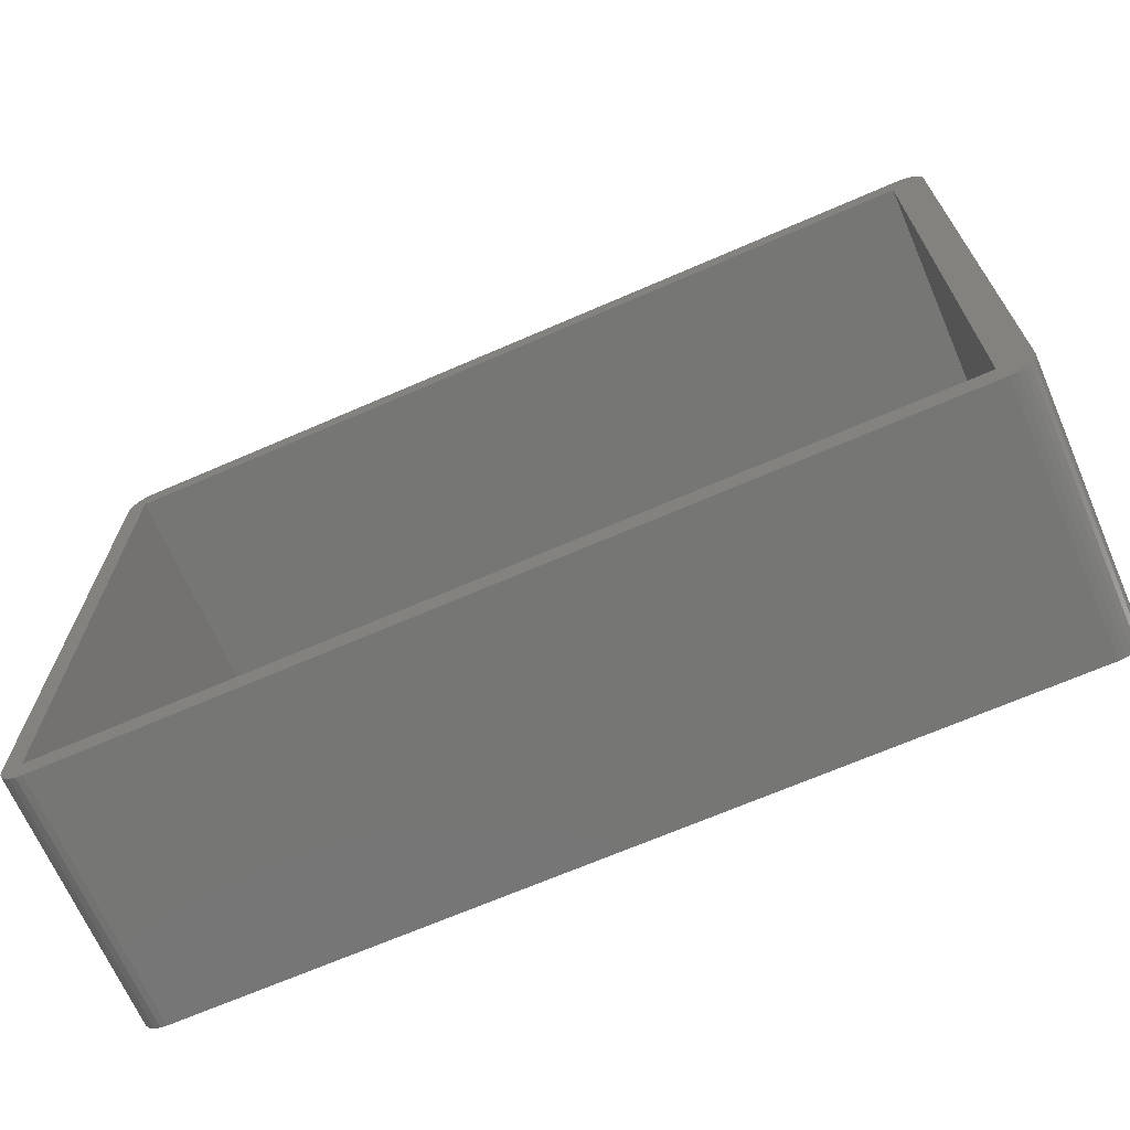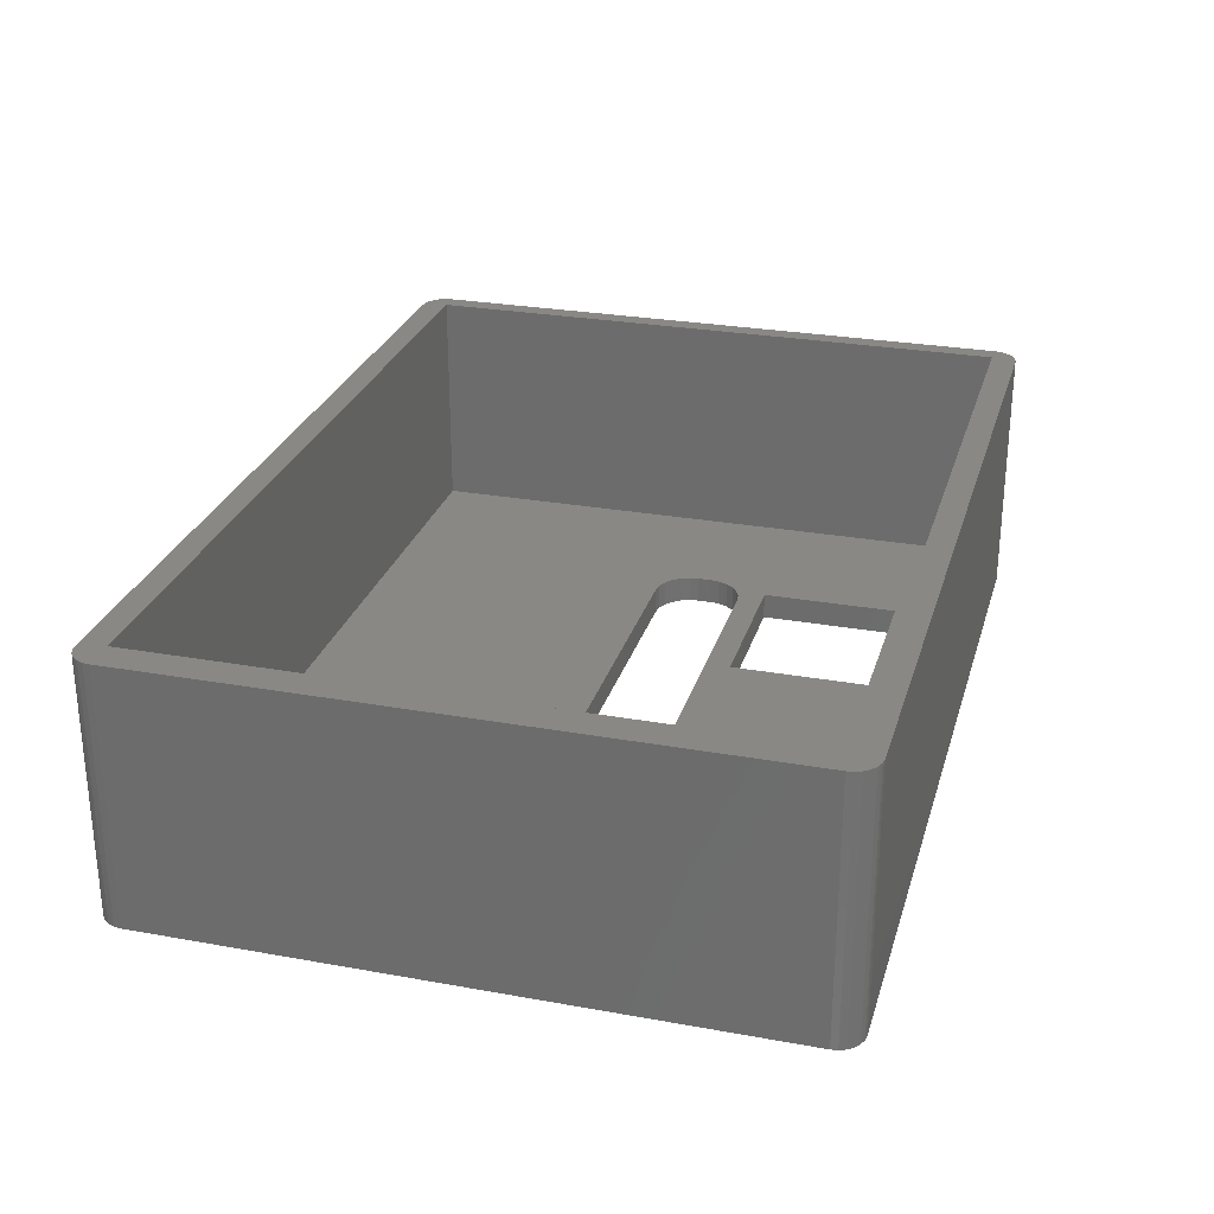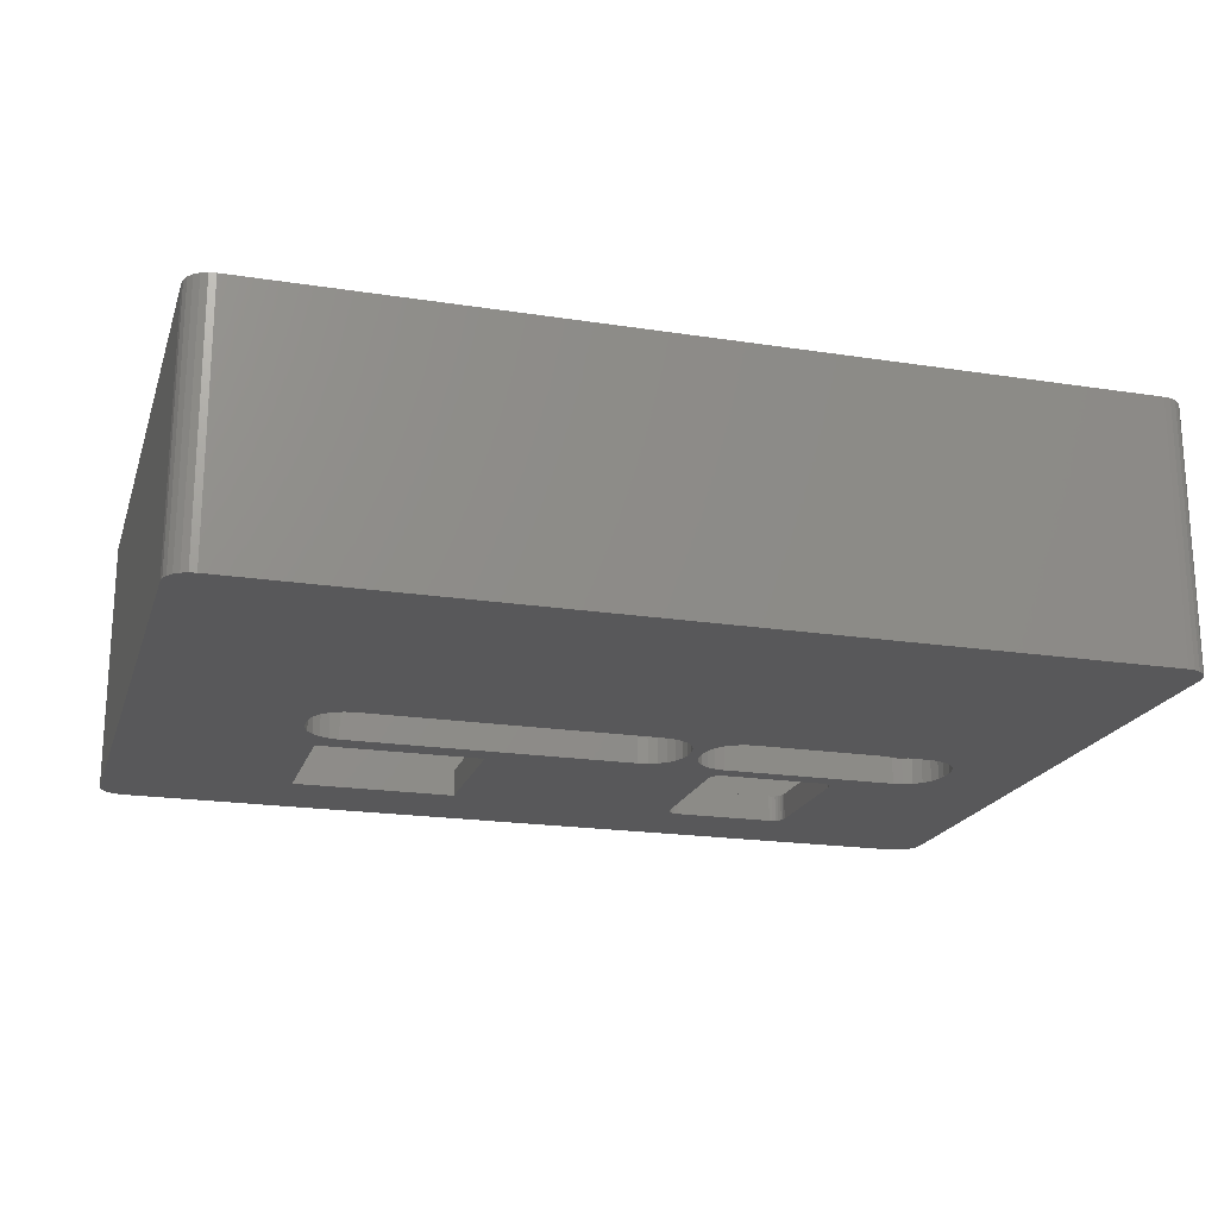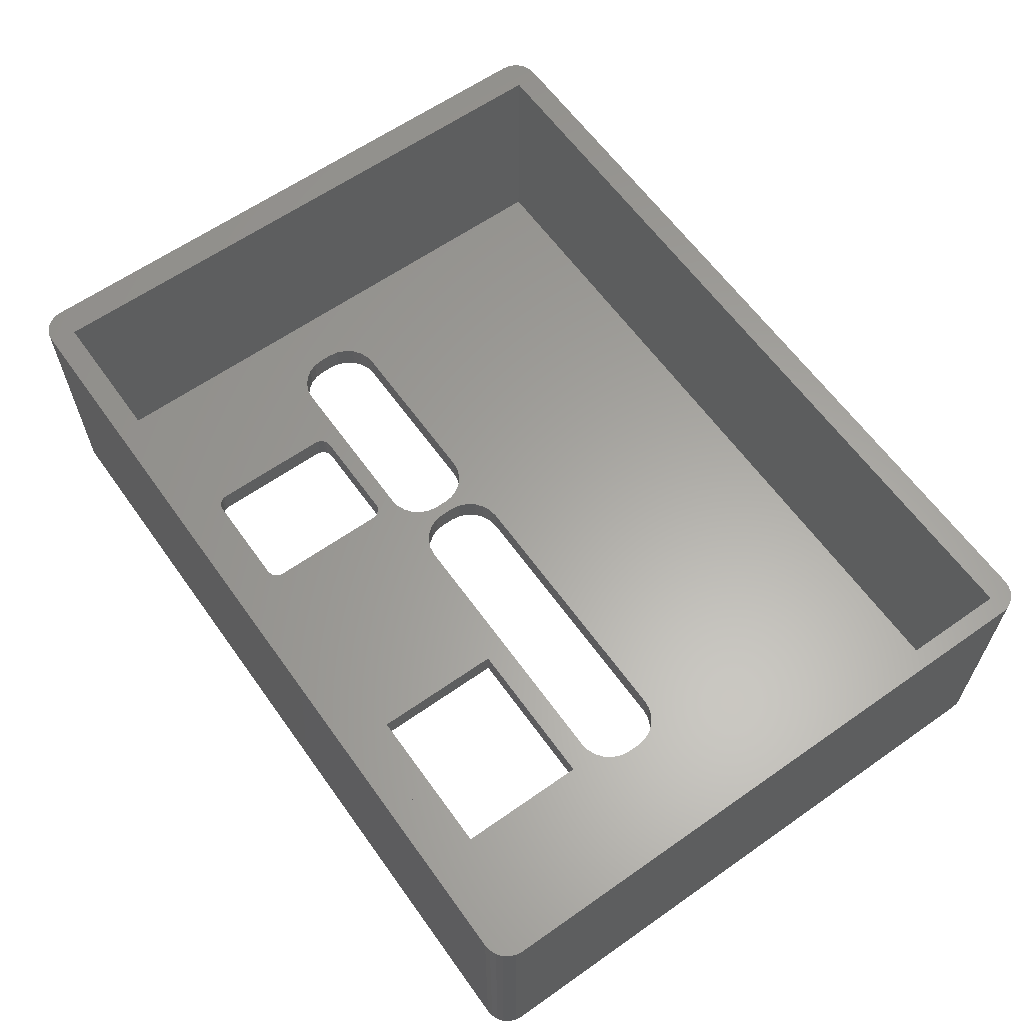
<metadata>
{"format":"stl","ext":"stl","renderer":"f3d","projection":"perspective","resolution":1024,"background":"white","views":[{"elev":-68.3,"azim":23.5,"up":"+Y"},{"elev":27.3,"azim":105.5,"up":"+Z"},{"elev":-19.9,"azim":-16.0,"up":"+Z"},{"elev":61.9,"azim":-125.5,"up":"+Z"}]}
</metadata>
<code>
# stl→obj: 294 verts, 600 faces
v -35 24 0
v -35 -24 3.109e-15
v -35 24 0.1
v -35 -24 20
v -35 -24 20.1
v -35 24 20.1
v -34.93 24.52 0
v -34.93 -23.48 3.109e-15
v -34.93 24.52 0.1
v -34.93 24.52 20.1
v -34.93 23.48 20.1
v -34.93 -24.52 20.1
v -34.73 23 20.1
v -34.41 22.59 20.1
v -34 22.27 20.1
v -33.52 22.07 20.1
v -33.5 22.07 20.1
v -33.5 24 20.1
v 32.5 24 20.1
v 32.5 22 20.1
v 33 22 20.1
v 33.52 22.07 20.1
v 34 22.27 20.1
v 34.41 22.59 20.1
v 34.73 23 20.1
v 34.93 23.48 20.1
v 35 24 20.1
v 34.93 24.52 20.1
v 34.73 25 20.1
v 34.41 25.41 20.1
v 34 25.73 20.1
v 33.52 25.93 20.1
v 33 26 20.1
v -33 26 20.1
v -33.52 25.93 20.1
v -34 25.73 20.1
v -34.41 25.41 20.1
v -34.73 25 20.1
v -34.93 -24.52 20
v -34.93 -24.52 3.109e-15
v -34.41 -22.59 3.109e-15
v -34.73 -23 3.109e-15
v -34 -22.27 3.109e-15
v -33.52 -22.07 3.109e-15
v -33 -22 3.109e-15
v 33 -22 3.109e-15
v 33.52 -22.07 3.109e-15
v 34 -22.27 3.109e-15
v 34.41 -22.59 3.109e-15
v 34.73 -23 3.109e-15
v 34.93 -23.48 3.109e-15
v 35 -24 3.109e-15
v 34.93 -24.52 3.109e-15
v 34.73 -25 3.109e-15
v 34.41 -25.41 3.109e-15
v 34 -25.73 3.109e-15
v 33.52 -25.93 3.109e-15
v 33 -26 3.109e-15
v -33 -26 3.109e-15
v -33.52 -25.93 3.109e-15
v -34 -25.73 3.109e-15
v -34.41 -25.41 3.109e-15
v -34.73 -25 3.109e-15
v -34.73 25 0
v -34.73 25 0.1
v -34.73 -25 20.1
v -34.73 -25 20
v -34.41 25.41 0.1
v -34 25.73 0.1
v -33.52 25.93 0.1
v -33 26 0.1
v 33 26 0.1
v 33.52 25.93 0.1
v 34 25.73 0.1
v 34.41 25.41 0.1
v 34.73 25 0.1
v 34.93 24.52 0.1
v 35 24 0.1
v 35 24 0
v 35 -24 20.1
v 35 -24 20
v 34.93 -24.52 20.1
v 34.73 -25 20.1
v 34.41 -25.41 20.1
v 34 -25.73 20.1
v 33.52 -25.93 20.1
v 33 -26 20.1
v -33 -24 20.1
v -33 -26 20.1
v 32.5 -24 20.1
v 32.5 -24 2.1
v 32.5 24 2.1
v -33.5 24 2.1
v -33.5 -24 20.1
v -33.5 -24 2.1
v -33.52 -25.93 20.1
v -34 -25.73 20.1
v -34.41 -25.41 20.1
v -34.41 -25.41 20
v -34 -25.73 20
v -33.52 -25.93 20
v -33 -26 20
v 33 -26 20
v 33.52 -25.93 20
v 34 -25.73 20
v 34.41 -25.41 20
v 34.73 -25 20
v 34.93 -24.52 20
v 34.93 24.52 0
v 34.73 25 0
v 34.41 25.41 0
v 34 25.73 0
v 33.52 25.93 0
v 33 26 0
v -20.5 19 4.441e-16
v -33 26 0
v -20.5 8 1.332e-15
v -22 3 1.332e-15
v -22 2 1.332e-15
v 25 6 1.332e-15
v 11 6 1.332e-15
v 19.5 7.5 1.332e-15
v -21.9 1.223 1.332e-15
v -21.6 0.5 1.776e-15
v 10.5 18.5 4.441e-16
v 4 6 1.332e-15
v -7.5 8 1.332e-15
v -21.12 -0.1213 1.776e-15
v 6.121 5.121 1.332e-15
v 5.5 5.598 1.332e-15
v -20.5 -0.5981 1.776e-15
v 10.5 8.5 8.882e-16
v -19.78 -0.8978 1.776e-15
v -19 -1 1.776e-15
v 4 -1 1.776e-15
v 8 2 1.332e-15
v 6.121 -0.1213 1.776e-15
v 6.598 0.5 1.776e-15
v 4.777 -0.8978 1.776e-15
v 8.402 4.5 1.332e-15
v 8.102 3.776 1.332e-15
v 7 3 1.332e-15
v 5.5 -0.5981 1.776e-15
v 8.879 5.121 1.332e-15
v 6.898 3.776 1.332e-15
v 9.5 -0.5981 1.776e-15
v 10.22 -0.8978 1.776e-15
v 6.898 1.223 1.332e-15
v 10.63 8 1.332e-15
v 10.79 7.793 1.332e-15
v 6.598 4.5 1.332e-15
v 11.5 7.5 1.332e-15
v -20.5 5.598 1.332e-15
v -19.78 5.898 1.332e-15
v -21.12 5.121 1.332e-15
v -21.6 4.5 1.332e-15
v -21.9 3.776 1.332e-15
v -7.5 19 4.441e-16
v -19 6 1.332e-15
v 11.5 19.5 4.441e-16
v 8.102 1.223 1.332e-15
v 7 2 1.332e-15
v 8 3 1.332e-15
v 8.402 0.5 1.776e-15
v 8.879 -0.1213 1.776e-15
v 11 -1 1.776e-15
v 28 2 1.332e-15
v 28 3 1.332e-15
v 25 -1 1.776e-15
v 27.12 5.121 1.332e-15
v 26.5 5.598 1.332e-15
v 25.78 -0.8978 1.776e-15
v 27.6 4.5 1.332e-15
v 26.5 -0.5981 1.776e-15
v 27.9 3.776 1.332e-15
v 27.12 -0.1213 1.776e-15
v 27.6 0.5 1.776e-15
v 27.9 1.223 1.332e-15
v 25.78 5.898 1.332e-15
v 9.5 5.598 1.332e-15
v 19.5 19.5 4.441e-16
v 10.53 8.241 8.882e-16
v 11.24 7.534 1.332e-15
v 11 7.634 1.332e-15
v 10.22 5.898 1.332e-15
v 19.76 7.534 1.332e-15
v 20 7.634 1.332e-15
v 20.47 8.241 8.882e-16
v 20.5 8.5 8.882e-16
v 20.21 7.793 1.332e-15
v 20.37 8 1.332e-15
v 20.5 18.5 4.441e-16
v 20.47 18.76 4.441e-16
v 20.37 19 4.441e-16
v 20.21 19.21 4.441e-16
v 4.777 5.898 1.332e-15
v 11.24 19.47 4.441e-16
v 11 19.37 4.441e-16
v 10.79 19.21 4.441e-16
v 10.63 19 4.441e-16
v 10.53 18.76 4.441e-16
v 20 19.37 4.441e-16
v 19.76 19.47 4.441e-16
v -33.52 25.93 0
v -34 25.73 0
v -34.41 25.41 0
v -20.5 19 2.1
v 6.598 4.5 2.1
v 10.63 8 2.1
v 10.53 8.241 2.1
v -22 3 2.1
v 6.121 5.121 2.1
v -21.9 3.776 2.1
v -21.6 4.5 2.1
v -21.12 5.121 2.1
v 20.21 19.21 2.1
v 20 19.37 2.1
v -20.5 5.598 2.1
v -19.78 5.898 2.1
v 11.5 7.5 2.1
v 9.5 5.598 2.1
v 10.22 5.898 2.1
v 19.5 19.5 2.1
v 11.5 19.5 2.1
v -7.5 8 2.1
v 10.5 18.5 2.1
v -7.5 19 2.1
v 10.22 -0.8978 2.1
v 11 -1 2.1
v 11 6 2.1
v 19.5 7.5 2.1
v 25 6 2.1
v 8.102 1.223 2.1
v 7 3 2.1
v 7 2 2.1
v 8.879 -0.1213 2.1
v 6.898 1.223 2.1
v 6.598 0.5 2.1
v 6.121 -0.1213 2.1
v 5.5 -0.5981 2.1
v 4 -1 2.1
v 4.777 -0.8978 2.1
v -19 -1 2.1
v 19.76 19.47 2.1
v -19.78 -0.8978 2.1
v -20.5 -0.5981 2.1
v -21.12 -0.1213 2.1
v -21.6 0.5 2.1
v -21.9 1.223 2.1
v -22 2 2.1
v -20.5 8 2.1
v 11.24 19.47 2.1
v 8 3 2.1
v 6.898 3.776 2.1
v 10.79 7.793 2.1
v 20.37 19 2.1
v 8.102 3.776 2.1
v 8.402 4.5 2.1
v 8.879 5.121 2.1
v 19.76 7.534 2.1
v 25.78 5.898 2.1
v 26.5 5.598 2.1
v 27.12 5.121 2.1
v 27.6 4.5 2.1
v 27.9 3.776 2.1
v 28 3 2.1
v 27.6 0.5 2.1
v 27.9 1.223 2.1
v 28 2 2.1
v 27.12 -0.1213 2.1
v 26.5 -0.5981 2.1
v 25 -1 2.1
v 25.78 -0.8978 2.1
v 4 6 2.1
v 9.5 -0.5981 2.1
v 8.402 0.5 2.1
v 4.777 5.898 2.1
v 5.5 5.598 2.1
v 8 2 2.1
v 20.5 8.5 2.1
v 20.5 18.5 2.1
v 10.5 8.5 2.1
v 10.53 18.76 2.1
v 10.63 19 2.1
v 10.79 19.21 2.1
v 11 19.37 2.1
v 11 7.634 2.1
v 20.47 18.76 2.1
v 20.47 8.241 2.1
v 20.37 8 2.1
v 20.21 7.793 2.1
v 20 7.634 2.1
v 11.24 7.534 2.1
v -19 6 2.1
f 1 2 3
f 3 2 4
f 3 4 5
f 3 5 6
f 2 1 7
f 8 2 7
f 1 3 7
f 7 3 9
f 3 6 9
f 9 6 10
f 6 5 11
f 11 5 12
f 6 11 10
f 10 11 13
f 10 13 14
f 10 14 15
f 10 15 16
f 10 16 17
f 10 17 18
f 10 18 19
f 19 20 21
f 19 21 22
f 19 22 23
f 19 23 24
f 19 24 25
f 19 25 26
f 19 26 27
f 19 27 10
f 10 27 28
f 10 28 29
f 10 29 30
f 10 30 31
f 10 31 32
f 10 32 33
f 10 33 34
f 10 34 35
f 10 35 36
f 10 36 37
f 10 37 38
f 4 39 5
f 5 39 12
f 2 40 4
f 4 40 39
f 40 2 8
f 41 40 42
f 42 40 8
f 43 40 41
f 44 40 43
f 45 40 44
f 46 40 45
f 47 40 46
f 48 40 47
f 49 40 48
f 50 40 49
f 51 40 50
f 52 40 51
f 53 40 52
f 54 40 53
f 55 40 54
f 56 40 55
f 57 40 56
f 58 40 57
f 59 40 58
f 60 40 59
f 61 40 60
f 62 40 61
f 63 40 62
f 8 7 64
f 42 8 64
f 7 9 64
f 64 9 65
f 9 10 65
f 65 10 38
f 11 12 13
f 13 12 66
f 39 67 12
f 12 67 66
f 65 38 68
f 68 38 37
f 68 37 69
f 69 37 36
f 69 36 70
f 70 36 35
f 70 35 71
f 71 35 34
f 71 34 72
f 72 34 33
f 72 33 73
f 73 33 32
f 73 32 74
f 74 32 31
f 74 31 75
f 75 31 30
f 76 75 30
f 29 76 30
f 77 76 29
f 28 77 29
f 78 77 28
f 27 78 28
f 52 79 78
f 80 52 27
f 27 52 78
f 81 52 80
f 26 82 27
f 27 82 80
f 25 83 26
f 26 83 82
f 24 84 25
f 25 84 83
f 23 85 24
f 24 85 84
f 22 86 23
f 23 86 85
f 21 87 22
f 22 87 86
f 88 89 90
f 90 89 87
f 90 87 21
f 90 21 20
f 90 20 91
f 91 20 19
f 91 19 92
f 92 19 18
f 93 92 18
f 18 17 94
f 93 18 95
f 95 18 94
f 16 96 17
f 94 96 89
f 17 96 94
f 94 89 88
f 15 97 16
f 16 97 96
f 14 98 15
f 15 98 97
f 13 66 14
f 14 66 98
f 40 63 39
f 39 63 67
f 63 62 67
f 67 62 99
f 99 62 61
f 100 99 61
f 100 61 60
f 101 100 60
f 101 60 59
f 102 101 59
f 102 59 58
f 103 102 58
f 103 58 57
f 104 103 57
f 104 57 56
f 105 104 56
f 105 56 55
f 106 105 55
f 106 55 54
f 107 106 54
f 107 54 53
f 108 107 53
f 108 53 52
f 81 108 52
f 51 109 79
f 52 51 79
f 50 110 109
f 51 50 109
f 49 111 110
f 50 49 110
f 48 112 111
f 49 48 111
f 47 113 112
f 48 47 112
f 46 114 113
f 47 46 113
f 115 116 114
f 115 117 116
f 45 116 118
f 45 118 119
f 120 121 122
f 45 119 123
f 45 123 124
f 125 126 127
f 45 124 128
f 125 129 130
f 45 128 131
f 125 132 129
f 45 131 133
f 45 133 134
f 46 45 135
f 136 137 138
f 46 135 139
f 140 141 142
f 46 139 143
f 46 143 137
f 144 140 145
f 146 147 46
f 138 148 136
f 149 150 151
f 152 122 121
f 153 116 154
f 155 116 153
f 156 116 155
f 157 116 156
f 118 116 157
f 158 115 114
f 127 158 125
f 154 117 159
f 154 116 117
f 117 127 159
f 160 158 114
f 136 161 137
f 162 142 163
f 164 137 161
f 165 137 164
f 46 137 165
f 147 166 46
f 46 165 146
f 167 168 114
f 46 166 169
f 170 171 114
f 46 169 172
f 173 170 114
f 46 172 174
f 175 173 114
f 46 174 176
f 168 175 114
f 46 176 177
f 46 178 114
f 46 177 178
f 178 167 114
f 171 179 114
f 179 120 114
f 144 145 180
f 142 145 140
f 163 142 141
f 163 148 162
f 163 136 148
f 181 160 114
f 151 129 132
f 151 132 182
f 183 152 145
f 151 182 149
f 145 151 150
f 145 150 184
f 152 185 180
f 145 184 183
f 180 145 152
f 120 122 186
f 120 186 187
f 188 189 114
f 120 187 190
f 120 191 114
f 120 190 191
f 192 193 114
f 193 194 114
f 194 195 114
f 125 130 196
f 125 196 126
f 197 158 160
f 198 158 197
f 199 158 198
f 200 158 199
f 201 158 200
f 125 158 201
f 152 121 185
f 134 135 45
f 195 202 114
f 202 203 114
f 189 192 114
f 203 181 114
f 191 188 114
f 126 159 127
f 44 204 116
f 45 44 116
f 43 205 204
f 44 43 204
f 41 206 205
f 43 41 205
f 42 64 206
f 41 42 206
f 64 65 206
f 206 65 68
f 67 99 66
f 66 99 98
f 206 68 205
f 205 68 69
f 205 69 204
f 204 69 70
f 204 70 116
f 116 70 71
f 116 71 114
f 114 71 72
f 114 72 113
f 113 72 73
f 113 73 112
f 112 73 74
f 112 74 111
f 111 74 75
f 110 111 75
f 76 110 75
f 109 110 76
f 77 109 76
f 79 109 77
f 78 79 77
f 82 108 81
f 80 82 81
f 83 107 108
f 82 83 108
f 84 106 107
f 83 84 107
f 85 105 106
f 84 85 106
f 86 104 105
f 85 86 105
f 87 103 104
f 86 87 104
f 89 102 103
f 87 89 103
f 88 90 94
f 94 90 91
f 94 91 95
f 96 101 102
f 89 96 102
f 207 92 93
f 208 209 210
f 95 211 93
f 208 210 212
f 211 213 93
f 213 214 93
f 214 215 93
f 216 92 217
f 215 218 93
f 218 219 93
f 220 221 222
f 223 92 224
f 225 226 227
f 228 91 229
f 220 230 231
f 232 231 230
f 233 234 235
f 236 235 237
f 91 237 238
f 91 238 239
f 91 239 240
f 91 240 95
f 241 95 242
f 243 95 241
f 244 92 223
f 95 243 245
f 95 245 246
f 95 246 247
f 95 247 248
f 95 248 249
f 95 249 250
f 95 250 211
f 227 92 207
f 251 207 93
f 252 92 227
f 253 254 234
f 208 255 209
f 253 208 254
f 219 251 93
f 256 92 216
f 253 257 208
f 257 258 208
f 258 259 208
f 232 260 231
f 261 92 232
f 262 92 261
f 263 92 262
f 264 92 263
f 265 92 264
f 91 92 265
f 91 265 266
f 267 91 268
f 91 269 268
f 270 91 267
f 271 91 270
f 229 91 272
f 91 271 273
f 91 273 272
f 226 225 274
f 275 91 228
f 233 235 276
f 91 275 237
f 276 235 236
f 275 236 237
f 226 277 278
f 226 274 277
f 279 234 233
f 280 92 281
f 220 222 230
f 282 212 210
f 226 283 227
f 283 284 227
f 284 285 227
f 285 286 227
f 224 92 252
f 286 252 227
f 255 208 287
f 253 234 279
f 288 92 256
f 281 92 288
f 220 259 221
f 232 92 280
f 232 280 289
f 232 289 290
f 232 290 291
f 226 278 282
f 232 291 292
f 232 292 260
f 269 91 266
f 259 220 208
f 220 293 208
f 293 287 208
f 242 95 240
f 212 282 278
f 217 92 244
f 251 294 225
f 251 219 294
f 274 225 294
f 97 100 101
f 96 97 101
f 98 99 100
f 97 98 100
f 157 213 211
f 118 157 211
f 211 250 119
f 118 211 119
f 156 214 213
f 157 156 213
f 155 215 214
f 156 155 214
f 153 218 215
f 155 153 215
f 154 219 218
f 153 154 218
f 159 294 219
f 154 159 219
f 126 274 294
f 159 126 294
f 196 277 274
f 126 196 274
f 130 278 277
f 196 130 277
f 129 212 278
f 130 129 278
f 208 212 151
f 151 212 129
f 254 208 145
f 145 208 151
f 234 254 142
f 142 254 145
f 235 234 162
f 162 234 142
f 235 162 237
f 237 162 148
f 237 148 238
f 238 148 138
f 238 138 239
f 239 138 137
f 239 137 240
f 240 137 143
f 240 143 242
f 242 143 139
f 242 139 241
f 241 139 135
f 241 135 243
f 243 135 134
f 243 134 245
f 245 134 133
f 245 133 246
f 246 133 131
f 246 131 247
f 247 131 128
f 248 247 128
f 124 248 128
f 249 248 124
f 123 249 124
f 250 249 123
f 119 250 123
f 207 251 117
f 115 207 117
f 158 227 207
f 115 158 207
f 225 227 127
f 127 227 158
f 225 127 251
f 251 127 117
f 141 257 253
f 163 141 253
f 253 279 136
f 163 253 136
f 140 258 257
f 141 140 257
f 144 259 258
f 140 144 258
f 180 221 259
f 144 180 259
f 185 222 221
f 180 185 221
f 121 230 222
f 185 121 222
f 120 232 230
f 121 120 230
f 179 261 232
f 120 179 232
f 171 262 261
f 179 171 261
f 170 263 262
f 171 170 262
f 264 263 173
f 173 263 170
f 265 264 175
f 175 264 173
f 266 265 168
f 168 265 175
f 269 266 167
f 167 266 168
f 269 167 268
f 268 167 178
f 268 178 267
f 267 178 177
f 267 177 270
f 270 177 176
f 270 176 271
f 271 176 174
f 271 174 273
f 273 174 172
f 273 172 272
f 272 172 169
f 272 169 229
f 229 169 166
f 229 166 228
f 228 166 147
f 228 147 275
f 275 147 146
f 275 146 236
f 236 146 165
f 276 236 165
f 164 276 165
f 233 276 164
f 161 233 164
f 279 233 161
f 136 279 161
f 201 283 226
f 125 201 226
f 226 282 132
f 125 226 132
f 200 284 283
f 201 200 283
f 199 285 284
f 200 199 284
f 198 286 285
f 199 198 285
f 197 252 286
f 198 197 286
f 160 224 252
f 197 160 252
f 181 223 224
f 160 181 224
f 203 244 223
f 181 203 223
f 202 217 244
f 203 202 244
f 195 216 217
f 202 195 217
f 256 216 194
f 194 216 195
f 288 256 193
f 193 256 194
f 281 288 192
f 192 288 193
f 280 281 189
f 189 281 192
f 280 189 289
f 289 189 188
f 289 188 290
f 290 188 191
f 290 191 291
f 291 191 190
f 291 190 292
f 292 190 187
f 292 187 260
f 260 187 186
f 260 186 231
f 231 186 122
f 231 122 220
f 220 122 152
f 220 152 293
f 293 152 183
f 293 183 287
f 287 183 184
f 287 184 255
f 255 184 150
f 209 255 150
f 149 209 150
f 210 209 149
f 182 210 149
f 282 210 182
f 132 282 182

</code>
